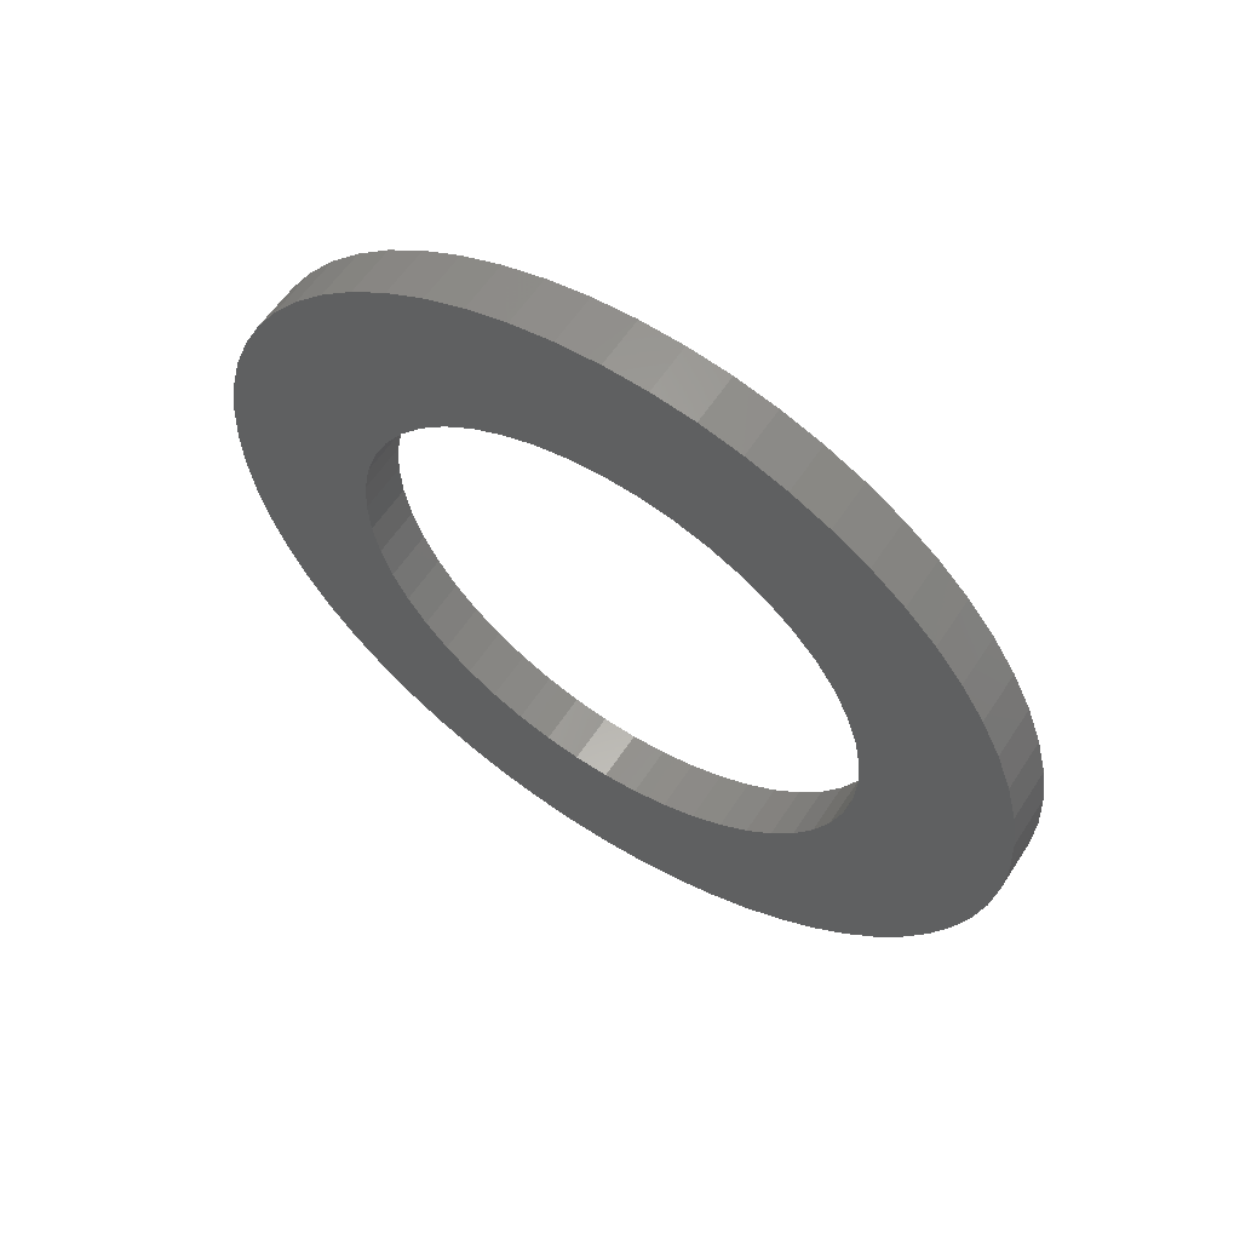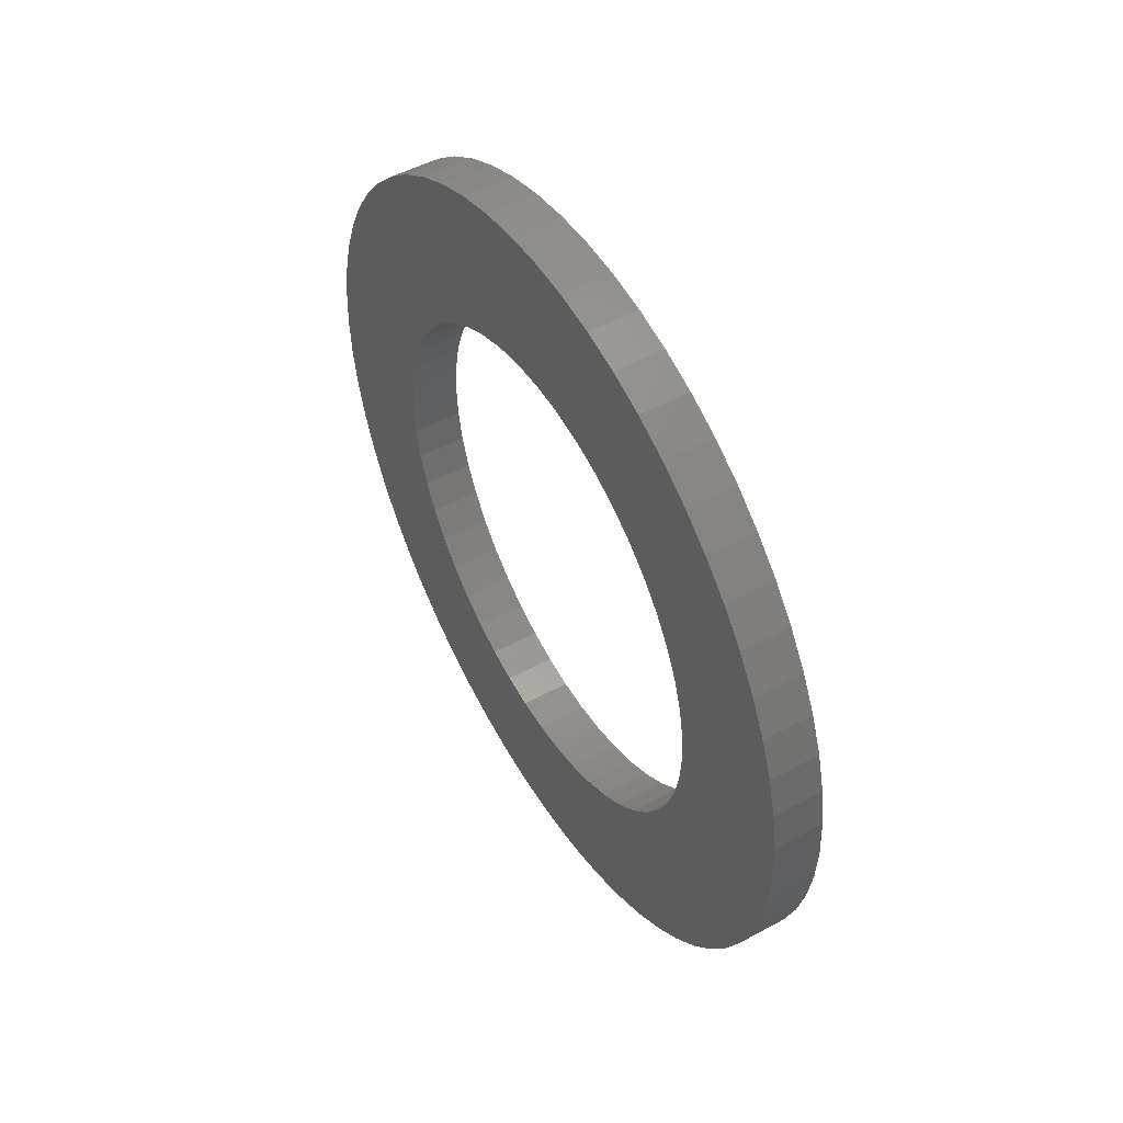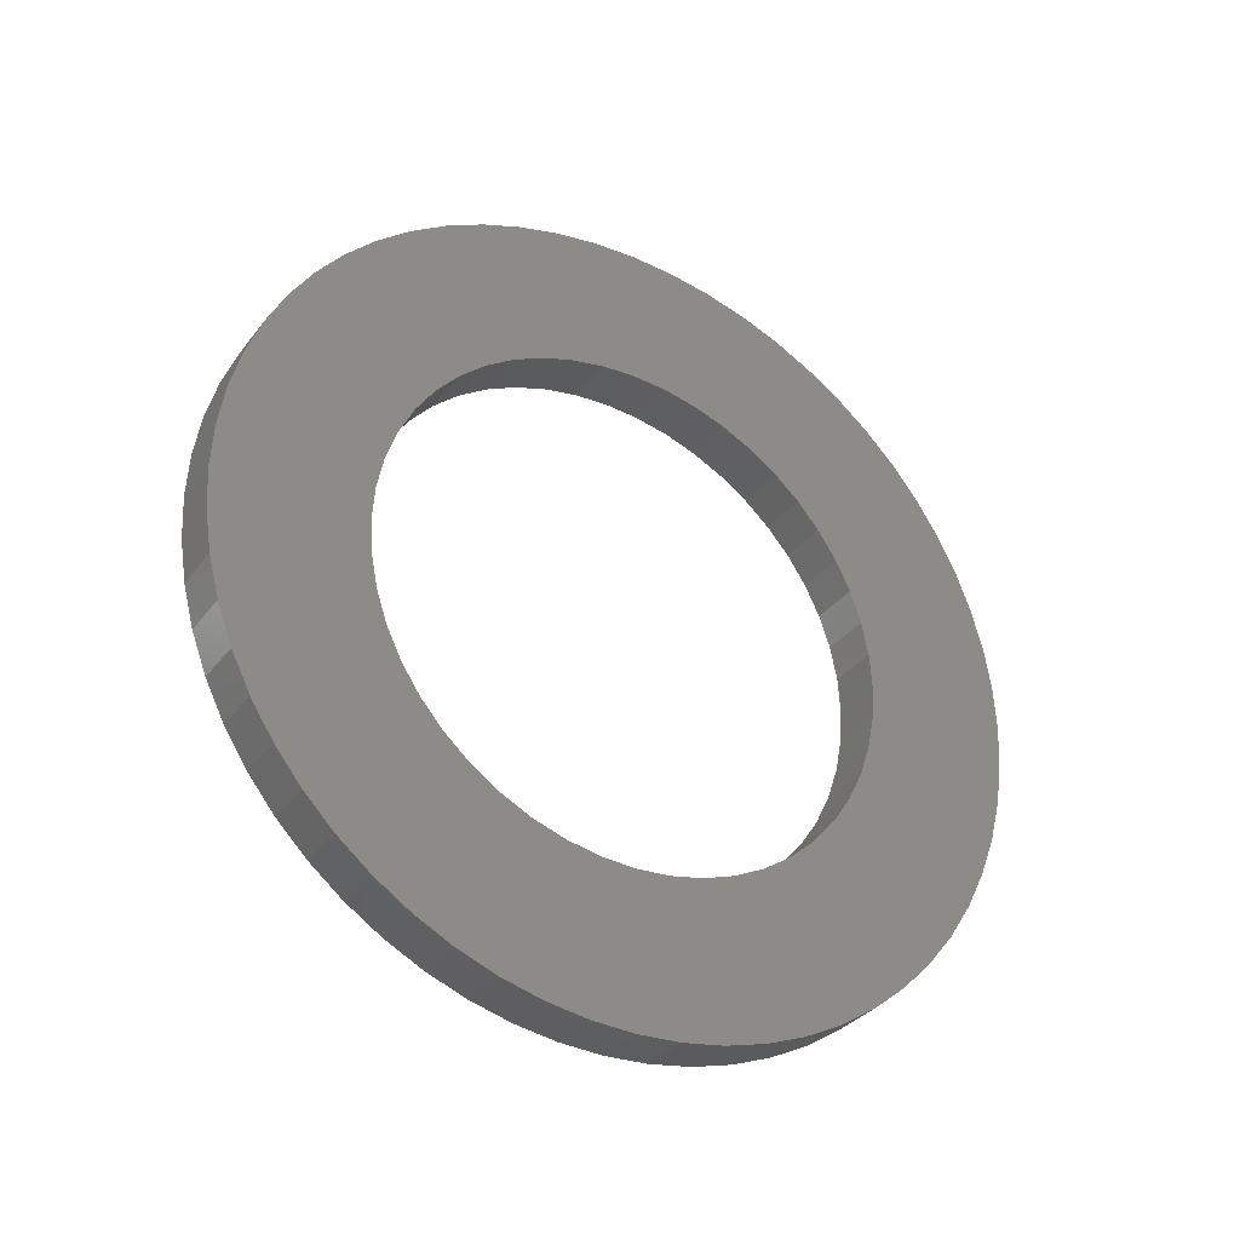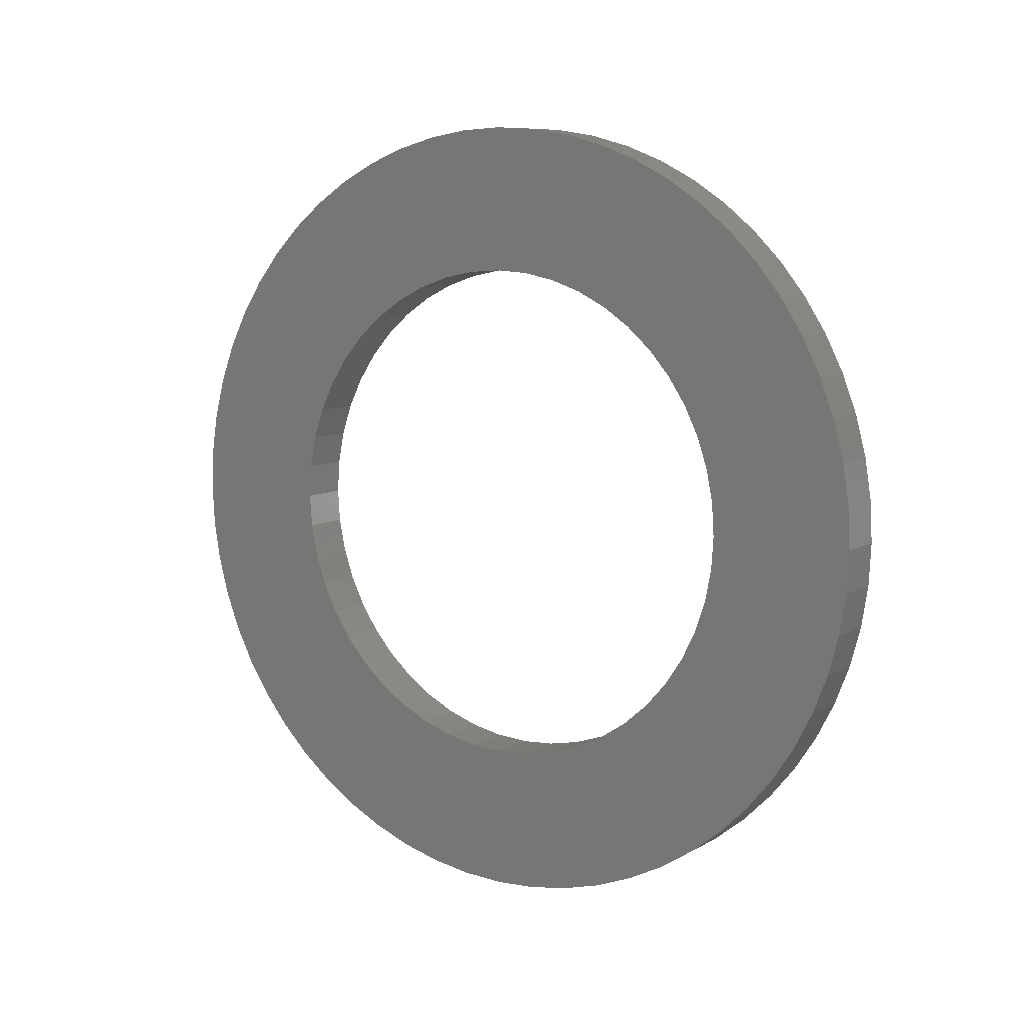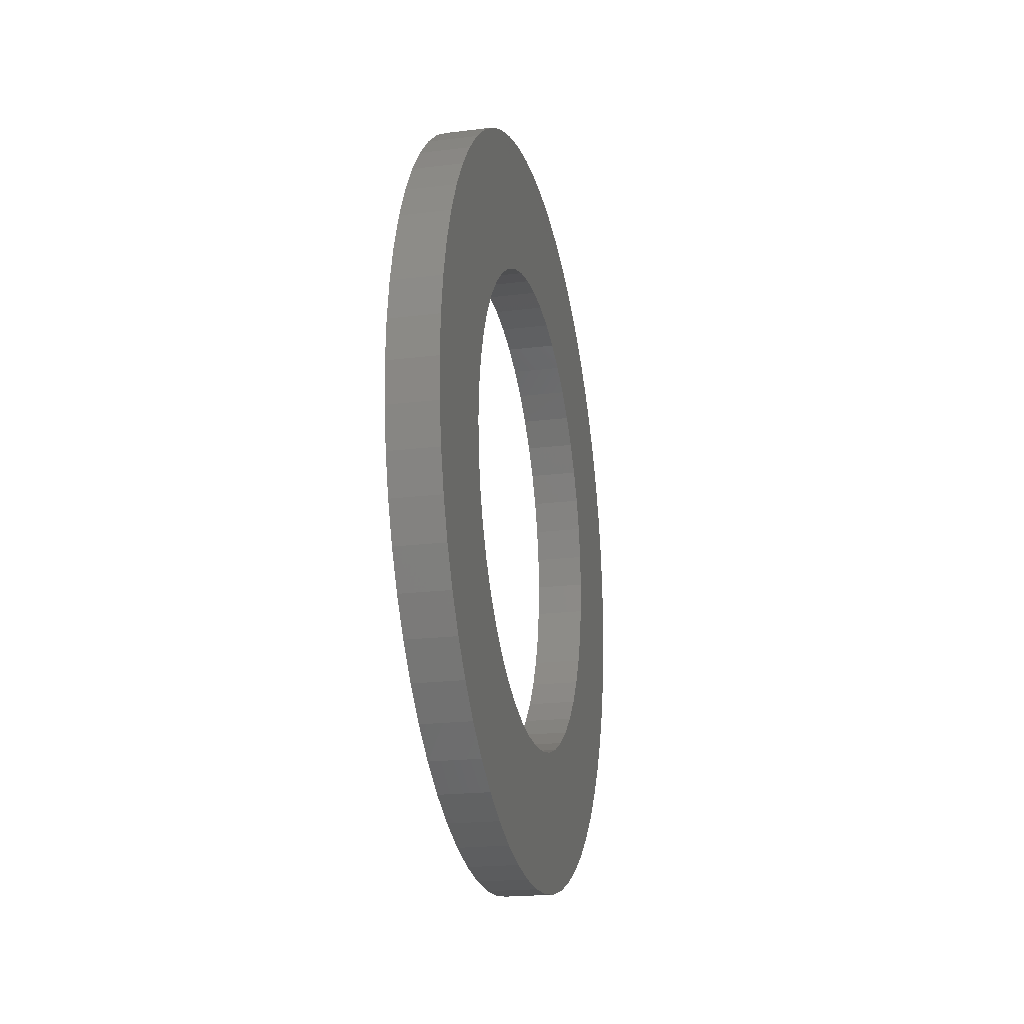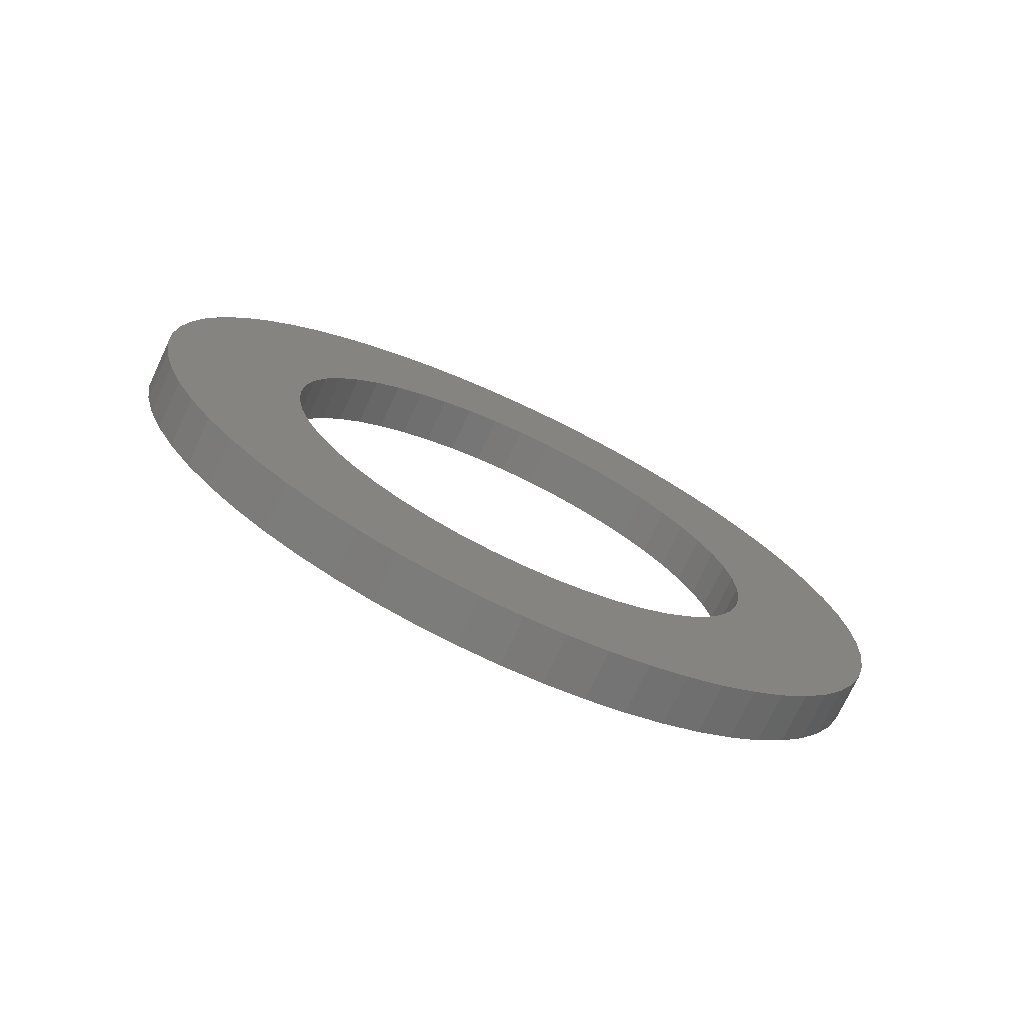
<metadata>
{"format":"stl","ext":"stl","renderer":"f3d","projection":"perspective","resolution":1024,"background":"white","views":[{"elev":59.2,"azim":-57.0,"up":"+Z"},{"elev":50.1,"azim":149.3,"up":"+Y"},{"elev":-33.0,"azim":-121.3,"up":"+Y"},{"elev":8.6,"azim":-56.1,"up":"+Z"},{"elev":-20.4,"azim":12.7,"up":"+Z"},{"elev":-73.6,"azim":64.8,"up":"+Y"}]}
</metadata>
<code>
# stl→obj: 212 verts, 432 faces
v 1234 540.4 1886
v 1234 538.5 1889
v 1234 540.8 1887
v 1234 539.1 1889
v 1234 541.3 1887
v 1234 539.7 1890
v 1234 541.9 1888
v 1234 540.4 1890
v 1234 542.5 1888
v 1234 548 1887
v 1234 550.4 1889
v 1234 548.5 1886
v 1234 550.9 1888
v 1234 548.8 1886
v 1234 551.3 1887
v 1234 549.1 1885
v 1234 551.7 1887
v 1234 549.3 1885
v 1234 539.5 1882
v 1234 536.6 1882
v 1234 539.4 1883
v 1234 536.5 1883
v 1234 539.3 1883
v 1234 536.4 1883
v 1234 539.4 1884
v 1234 536.5 1884
v 1234 539.5 1885
v 1234 545.1 1888
v 1234 546.1 1891
v 1234 545.7 1888
v 1234 546.9 1891
v 1234 546.4 1888
v 1234 547.7 1891
v 1234 547 1888
v 1234 548.4 1890
v 1234 547.5 1887
v 1234 549.1 1890
v 1234 549.8 1889
v 1234 541.2 1891
v 1234 541.9 1891
v 1234 543.1 1888
v 1234 542.8 1891
v 1234 543.8 1888
v 1234 543.6 1891
v 1234 544.4 1888
v 1234 544.4 1891
v 1234 545.3 1891
v 1234 552 1886
v 1234 552.2 1885
v 1234 549.5 1884
v 1234 552.4 1884
v 1234 549.5 1883
v 1234 552.4 1883
v 1234 549.3 1882
v 1234 536.6 1885
v 1234 536.8 1886
v 1234 539.7 1885
v 1234 537.1 1887
v 1234 540 1886
v 1234 537.5 1887
v 1234 537.9 1888
v 1234 540.8 1880
v 1234 538.5 1878
v 1234 540.4 1880
v 1234 537.9 1879
v 1234 540 1881
v 1234 537.5 1879
v 1234 539.7 1881
v 1234 537.1 1880
v 1234 536.8 1881
v 1234 543.8 1878
v 1234 542.8 1876
v 1234 543.1 1878
v 1234 541.9 1876
v 1234 542.5 1879
v 1234 541.2 1876
v 1234 541.9 1879
v 1234 540.4 1876
v 1234 541.3 1879
v 1234 539.7 1877
v 1234 539.1 1877
v 1234 545.7 1878
v 1234 546.1 1876
v 1234 545.1 1878
v 1234 545.3 1875
v 1234 544.4 1878
v 1234 544.4 1875
v 1234 543.6 1875
v 1234 552.2 1882
v 1234 552 1881
v 1234 549.1 1881
v 1234 551.7 1880
v 1234 548.8 1881
v 1234 551.3 1879
v 1234 548.5 1880
v 1234 550.9 1879
v 1234 548 1880
v 1234 550.4 1878
v 1234 549.8 1877
v 1234 547.5 1879
v 1234 549.1 1877
v 1234 547 1879
v 1234 548.4 1876
v 1234 546.4 1879
v 1234 547.7 1876
v 1234 546.9 1876
v 1235 540.8 1887
v 1235 538.5 1889
v 1235 540.4 1886
v 1235 537.9 1888
v 1235 540 1886
v 1235 537.5 1887
v 1235 539.7 1885
v 1235 537.1 1887
v 1235 536.8 1886
v 1235 539.5 1885
v 1235 536.6 1885
v 1235 539.4 1884
v 1235 536.5 1884
v 1235 539.3 1883
v 1235 536.4 1883
v 1235 539.4 1883
v 1235 549.1 1881
v 1235 552 1881
v 1235 549.3 1882
v 1235 552.2 1882
v 1235 549.5 1883
v 1235 552.4 1883
v 1235 549.5 1884
v 1235 543.1 1888
v 1235 541.9 1891
v 1235 542.5 1888
v 1235 541.2 1891
v 1235 541.9 1888
v 1235 540.4 1890
v 1235 541.3 1887
v 1235 539.7 1890
v 1235 539.1 1889
v 1235 548.5 1886
v 1235 550.4 1889
v 1235 548 1887
v 1235 549.8 1889
v 1235 547.5 1887
v 1235 549.1 1890
v 1235 547 1888
v 1235 548.4 1890
v 1235 546.4 1888
v 1235 547.7 1891
v 1235 545.7 1888
v 1235 552.4 1884
v 1235 552.2 1885
v 1235 549.3 1885
v 1235 552 1886
v 1235 549.1 1885
v 1235 551.7 1887
v 1235 548.8 1886
v 1235 551.3 1887
v 1235 550.9 1888
v 1235 547.5 1879
v 1235 549.8 1877
v 1235 548 1880
v 1235 550.4 1878
v 1235 548.5 1880
v 1235 550.9 1879
v 1235 548.8 1881
v 1235 551.3 1879
v 1235 551.7 1880
v 1235 536.5 1883
v 1235 536.6 1882
v 1235 539.5 1882
v 1235 536.8 1881
v 1235 539.7 1881
v 1235 537.1 1880
v 1235 540 1881
v 1235 537.5 1879
v 1235 540.4 1880
v 1235 546.9 1891
v 1235 546.1 1891
v 1235 545.1 1888
v 1235 545.3 1891
v 1235 544.4 1888
v 1235 544.4 1891
v 1235 543.8 1888
v 1235 543.6 1891
v 1235 542.8 1891
v 1235 545.1 1878
v 1235 546.1 1876
v 1235 545.7 1878
v 1235 546.9 1876
v 1235 546.4 1879
v 1235 547.7 1876
v 1235 547 1879
v 1235 548.4 1876
v 1235 549.1 1877
v 1235 542.5 1879
v 1235 541.9 1876
v 1235 543.1 1878
v 1235 542.8 1876
v 1235 543.8 1878
v 1235 543.6 1875
v 1235 544.4 1878
v 1235 544.4 1875
v 1235 545.3 1875
v 1235 537.9 1879
v 1235 538.5 1878
v 1235 540.8 1880
v 1235 539.1 1877
v 1235 541.3 1879
v 1235 539.7 1877
v 1235 541.9 1879
v 1235 540.4 1876
v 1235 541.2 1876
f 1 2 3
f 3 2 4
f 3 4 5
f 5 4 6
f 5 6 7
f 7 6 8
f 7 8 9
f 10 11 12
f 12 11 13
f 12 13 14
f 14 13 15
f 14 15 16
f 16 15 17
f 16 17 18
f 19 20 21
f 21 20 22
f 21 22 23
f 23 22 24
f 23 24 25
f 25 24 26
f 25 26 27
f 28 29 30
f 30 29 31
f 30 31 32
f 32 31 33
f 32 33 34
f 34 33 35
f 34 35 36
f 36 35 37
f 36 37 10
f 10 37 38
f 10 38 11
f 8 39 9
f 9 39 40
f 9 40 41
f 41 40 42
f 41 42 43
f 43 42 44
f 43 44 45
f 45 44 46
f 45 46 28
f 28 46 47
f 28 47 29
f 17 48 18
f 18 48 49
f 18 49 50
f 50 49 51
f 50 51 52
f 52 51 53
f 52 53 52
f 52 53 53
f 52 53 54
f 26 55 27
f 27 55 56
f 27 56 57
f 57 56 58
f 57 58 59
f 59 58 60
f 59 60 1
f 1 60 61
f 1 61 2
f 62 63 64
f 64 63 65
f 64 65 66
f 66 65 67
f 66 67 68
f 68 67 69
f 68 69 19
f 19 69 70
f 19 70 20
f 71 72 73
f 73 72 74
f 73 74 75
f 75 74 76
f 75 76 77
f 77 76 78
f 77 78 79
f 79 78 80
f 79 80 62
f 62 80 81
f 62 81 63
f 82 83 84
f 84 83 85
f 84 85 86
f 86 85 87
f 86 87 71
f 71 87 88
f 71 88 72
f 53 89 54
f 54 89 90
f 54 90 91
f 91 90 92
f 91 92 93
f 93 92 94
f 93 94 95
f 95 94 96
f 95 96 97
f 96 98 97
f 97 98 99
f 97 99 100
f 100 99 101
f 100 101 102
f 102 101 103
f 102 103 104
f 104 103 105
f 104 105 82
f 82 105 106
f 82 106 83
f 107 108 109
f 109 108 110
f 109 110 111
f 111 110 112
f 111 112 113
f 112 114 113
f 113 114 115
f 113 115 116
f 116 115 117
f 116 117 118
f 118 117 119
f 118 119 120
f 120 119 121
f 120 121 122
f 123 124 125
f 125 124 126
f 125 126 127
f 127 126 128
f 127 128 127
f 127 128 128
f 127 128 129
f 130 131 132
f 132 131 133
f 132 133 134
f 134 133 135
f 134 135 136
f 136 135 137
f 136 137 107
f 107 137 138
f 107 138 108
f 139 140 141
f 141 140 142
f 141 142 143
f 143 142 144
f 143 144 145
f 145 144 146
f 145 146 147
f 147 146 148
f 147 148 149
f 128 150 129
f 129 150 151
f 129 151 152
f 152 151 153
f 152 153 154
f 154 153 155
f 154 155 156
f 156 155 157
f 156 157 139
f 139 157 158
f 139 158 140
f 159 160 161
f 161 160 162
f 161 162 163
f 163 162 164
f 163 164 165
f 165 164 166
f 165 166 123
f 123 166 167
f 123 167 124
f 121 168 122
f 122 168 169
f 122 169 170
f 170 169 171
f 170 171 172
f 172 171 173
f 172 173 174
f 174 173 175
f 174 175 176
f 148 177 149
f 149 177 178
f 149 178 179
f 179 178 180
f 179 180 181
f 181 180 182
f 181 182 183
f 183 182 184
f 183 184 130
f 130 184 185
f 130 185 131
f 186 187 188
f 188 187 189
f 188 189 190
f 190 189 191
f 190 191 192
f 192 191 193
f 192 193 159
f 159 193 194
f 159 194 160
f 195 196 197
f 197 196 198
f 197 198 199
f 199 198 200
f 199 200 201
f 201 200 202
f 201 202 186
f 186 202 203
f 186 203 187
f 175 204 176
f 176 204 205
f 176 205 206
f 206 205 207
f 206 207 208
f 208 207 209
f 208 209 210
f 210 209 211
f 210 211 195
f 195 211 212
f 195 212 196
f 22 121 24
f 24 121 119
f 24 119 26
f 26 119 117
f 26 117 55
f 55 117 115
f 55 115 56
f 56 115 114
f 56 114 58
f 58 114 112
f 58 112 60
f 60 112 110
f 60 110 61
f 61 110 108
f 61 108 2
f 2 108 138
f 2 138 4
f 4 138 137
f 4 137 6
f 6 137 135
f 6 135 8
f 8 135 133
f 8 133 39
f 39 133 131
f 39 131 40
f 40 131 185
f 40 185 42
f 42 185 184
f 42 184 44
f 44 184 182
f 44 182 46
f 46 182 180
f 46 180 47
f 47 180 178
f 47 178 29
f 29 178 177
f 29 177 31
f 31 177 148
f 31 148 33
f 33 148 146
f 33 146 35
f 35 146 144
f 35 144 37
f 37 144 142
f 37 142 38
f 38 142 140
f 38 140 11
f 11 140 158
f 11 158 13
f 13 158 157
f 13 157 15
f 15 157 155
f 15 155 17
f 17 155 153
f 17 153 48
f 48 153 151
f 48 151 49
f 49 151 150
f 49 150 51
f 51 150 128
f 51 128 53
f 53 128 128
f 53 128 53
f 53 128 126
f 53 126 89
f 89 126 124
f 89 124 90
f 90 124 167
f 90 167 92
f 92 167 166
f 92 166 94
f 94 166 164
f 94 164 96
f 96 164 162
f 96 162 98
f 98 162 160
f 98 160 99
f 99 160 194
f 99 194 101
f 101 194 193
f 101 193 103
f 103 193 191
f 103 191 105
f 105 191 189
f 105 189 106
f 106 189 187
f 106 187 83
f 83 187 203
f 83 203 85
f 85 203 202
f 85 202 87
f 87 202 200
f 87 200 88
f 88 200 198
f 88 198 72
f 72 198 196
f 72 196 74
f 74 196 212
f 74 212 76
f 76 212 211
f 76 211 78
f 78 211 209
f 78 209 80
f 80 209 207
f 80 207 81
f 81 207 205
f 81 205 63
f 63 205 204
f 63 204 65
f 65 204 175
f 65 175 67
f 67 175 173
f 67 173 69
f 69 173 171
f 69 171 70
f 70 171 169
f 70 169 20
f 20 169 168
f 20 168 22
f 22 168 121
f 25 120 23
f 23 120 122
f 23 122 21
f 21 122 170
f 21 170 19
f 19 170 172
f 19 172 68
f 68 172 174
f 68 174 66
f 66 174 176
f 66 176 64
f 64 176 206
f 64 206 62
f 62 206 208
f 62 208 79
f 79 208 210
f 79 210 77
f 77 210 195
f 77 195 75
f 75 195 197
f 75 197 73
f 73 197 199
f 73 199 71
f 71 199 201
f 71 201 86
f 86 201 186
f 86 186 84
f 84 186 188
f 84 188 82
f 82 188 190
f 82 190 104
f 104 190 192
f 104 192 102
f 102 192 159
f 102 159 100
f 100 159 161
f 100 161 97
f 97 161 163
f 97 163 95
f 95 163 165
f 95 165 93
f 93 165 123
f 93 123 91
f 91 123 125
f 91 125 54
f 54 125 127
f 54 127 52
f 52 127 127
f 52 127 52
f 52 127 129
f 52 129 50
f 50 129 152
f 50 152 18
f 18 152 154
f 18 154 16
f 16 154 156
f 16 156 14
f 14 156 139
f 14 139 12
f 12 139 141
f 12 141 10
f 10 141 143
f 10 143 36
f 36 143 145
f 36 145 34
f 34 145 147
f 34 147 32
f 32 147 149
f 32 149 30
f 30 149 179
f 30 179 28
f 28 179 181
f 28 181 45
f 45 181 183
f 45 183 43
f 43 183 130
f 43 130 41
f 41 130 132
f 41 132 9
f 9 132 134
f 9 134 7
f 7 134 136
f 7 136 5
f 5 136 107
f 5 107 3
f 3 107 109
f 3 109 1
f 1 109 111
f 1 111 59
f 59 111 113
f 59 113 57
f 57 113 116
f 57 116 27
f 27 116 118
f 27 118 25
f 25 118 120

</code>
